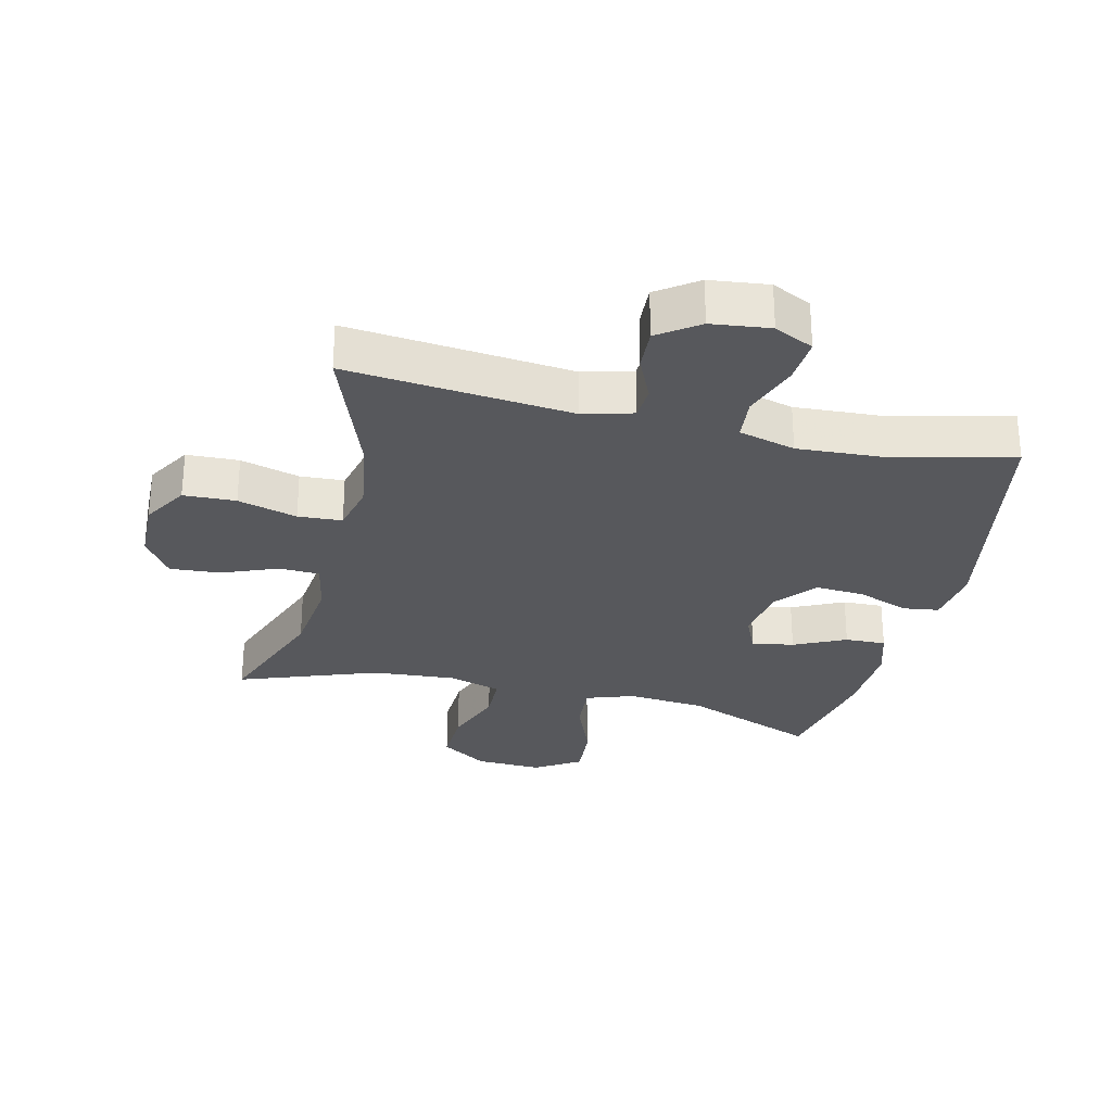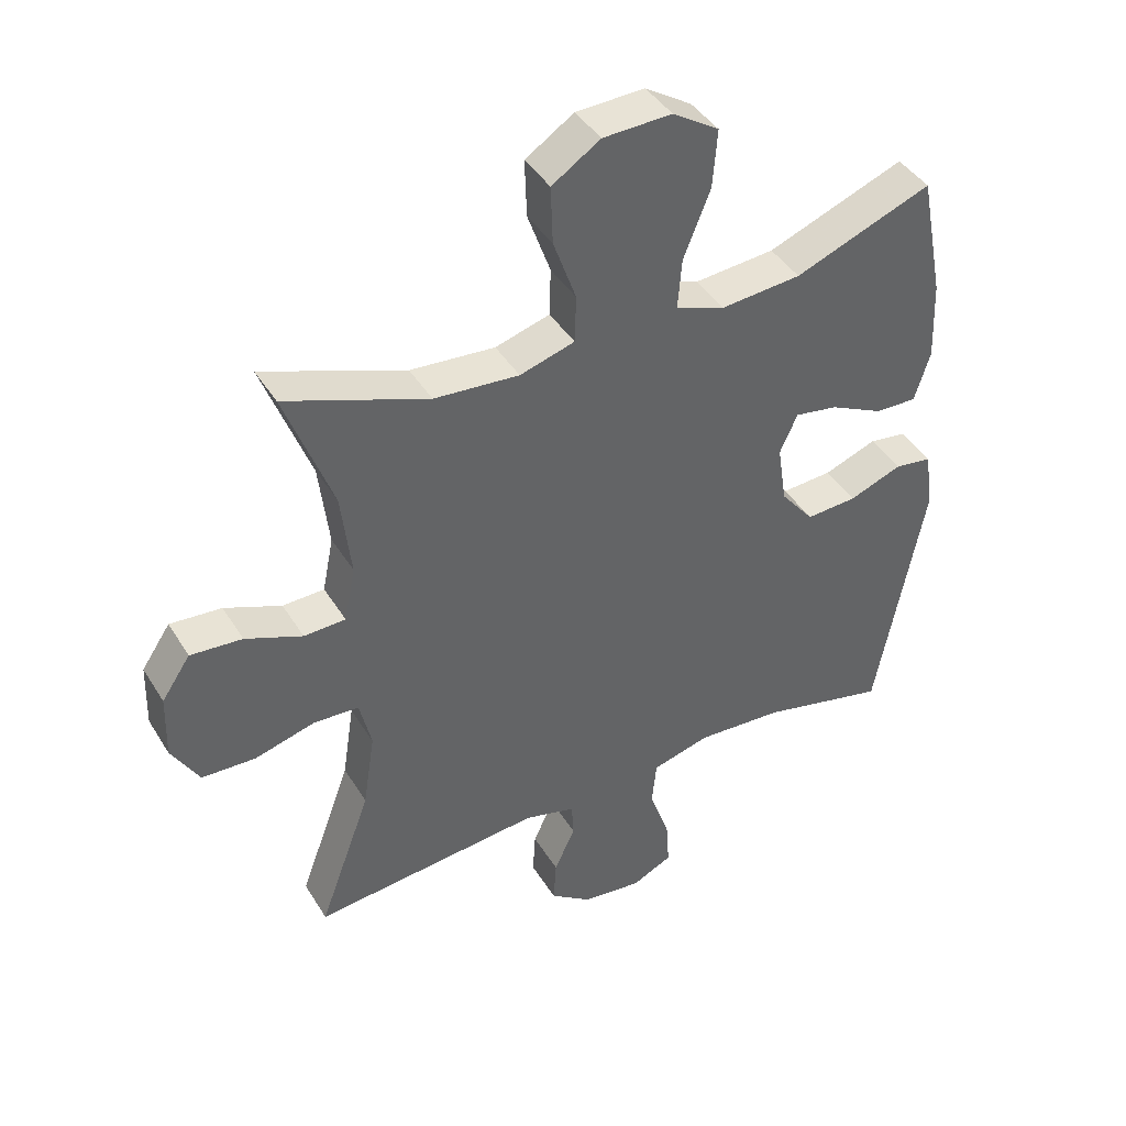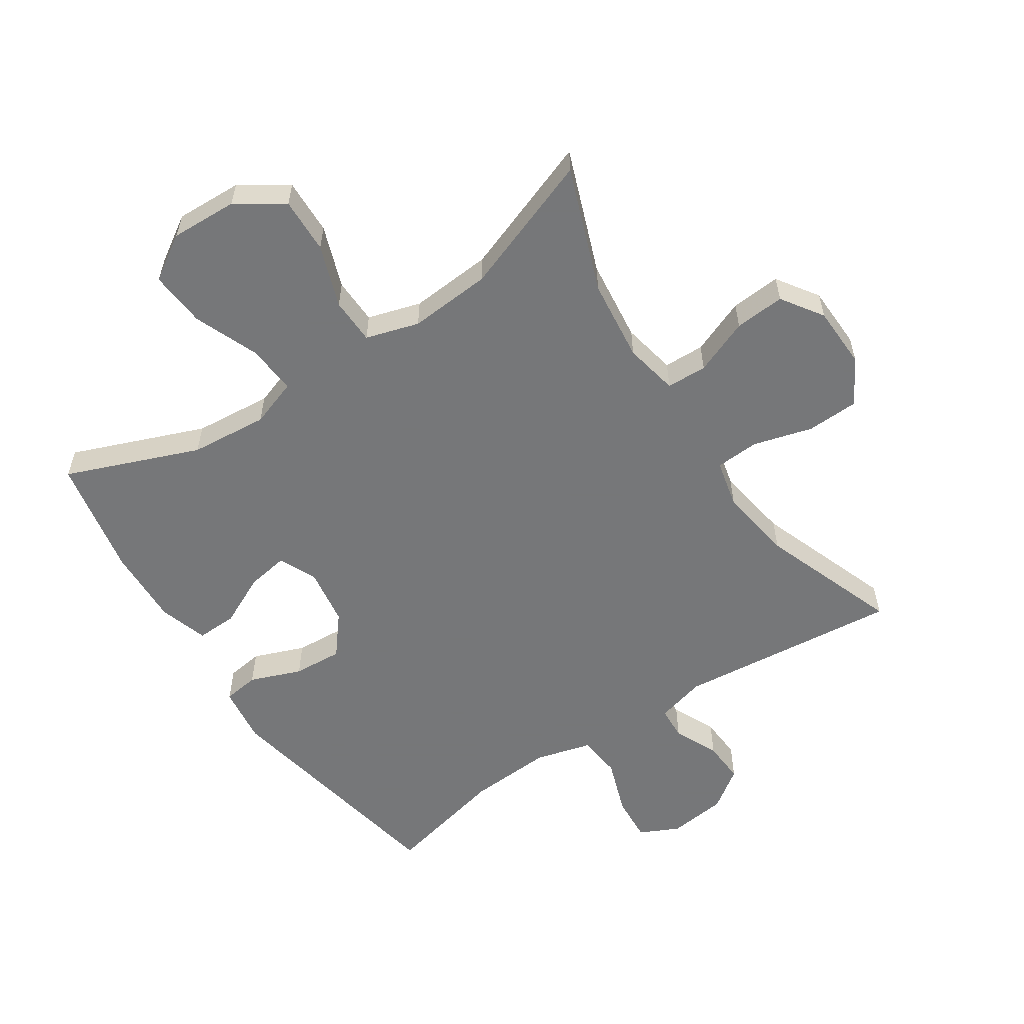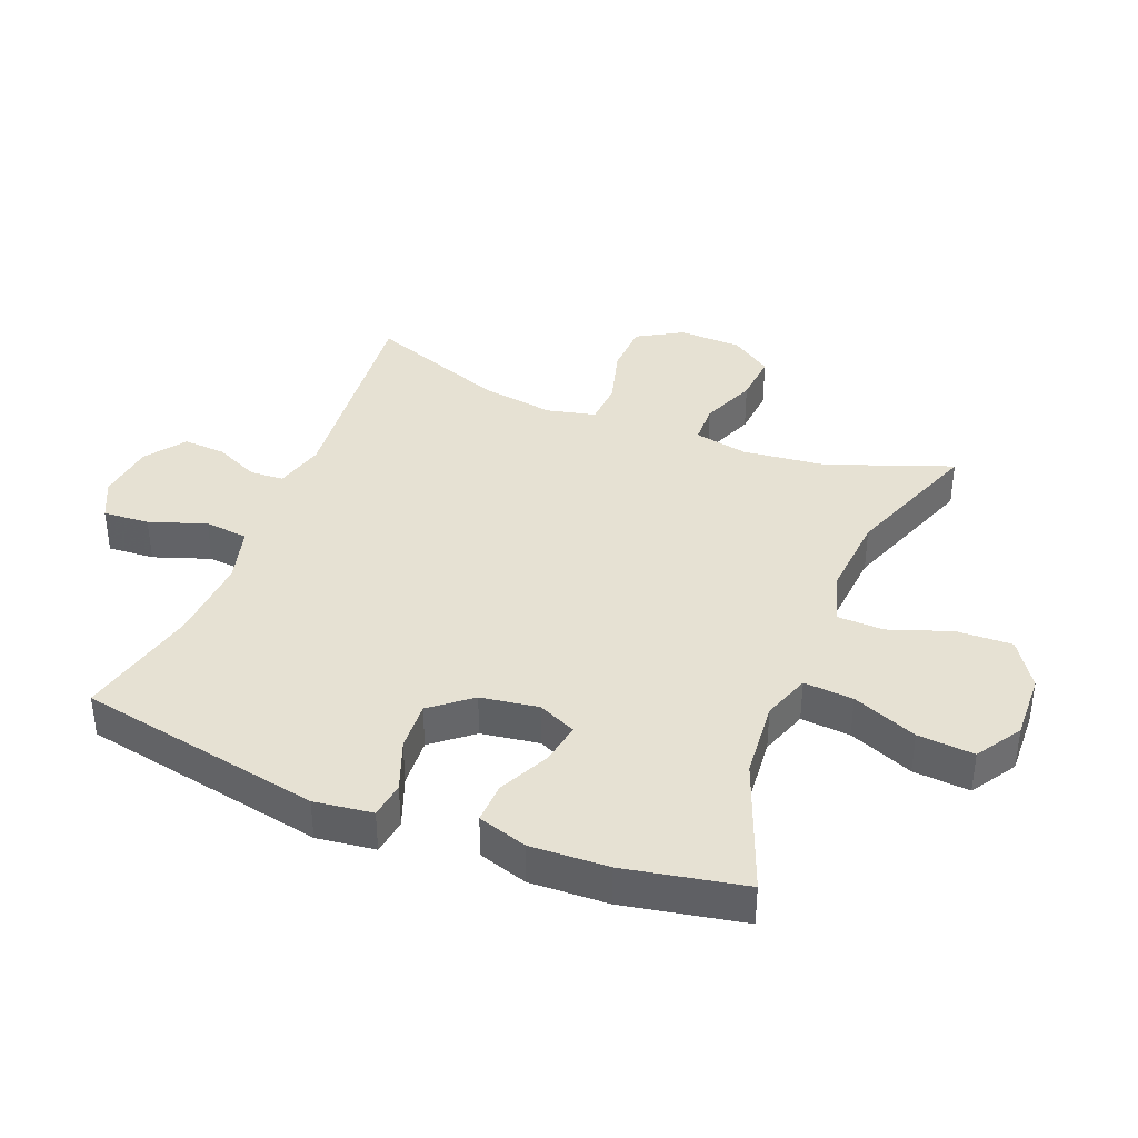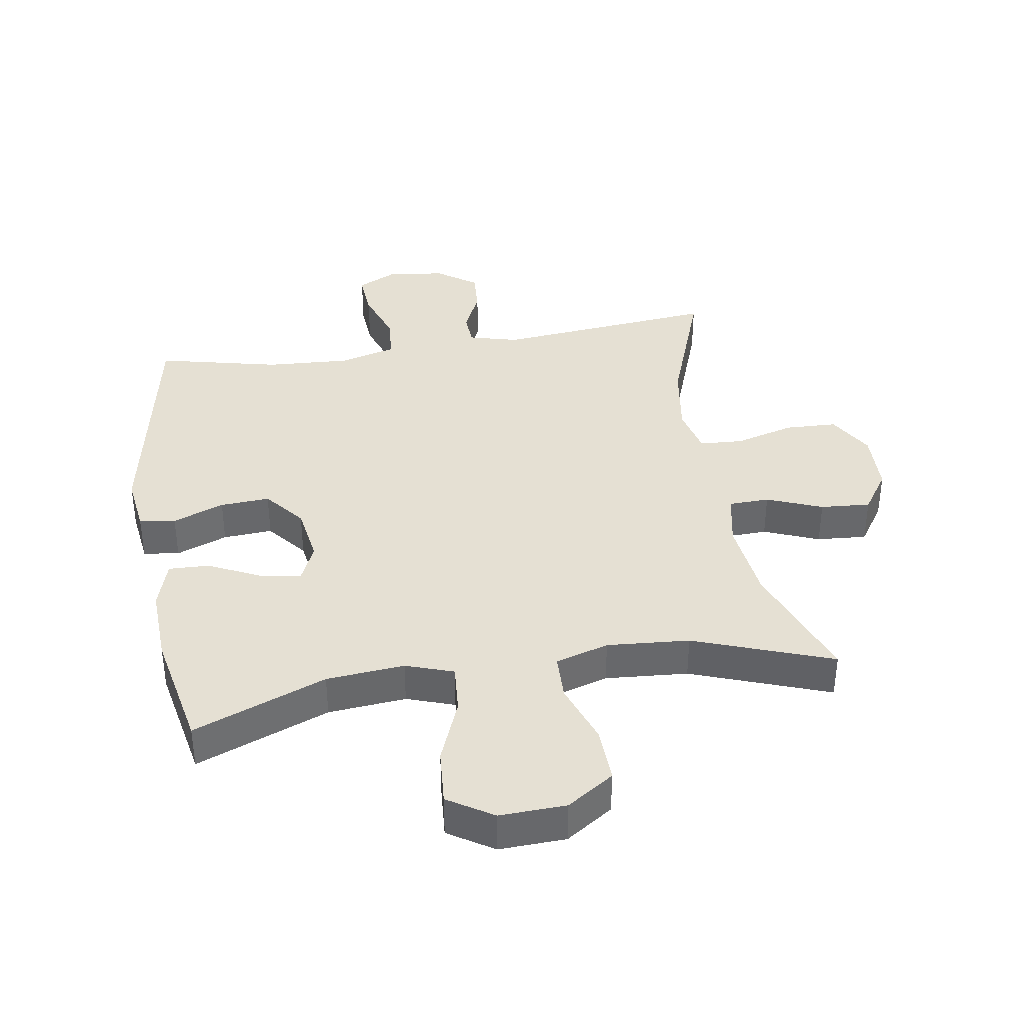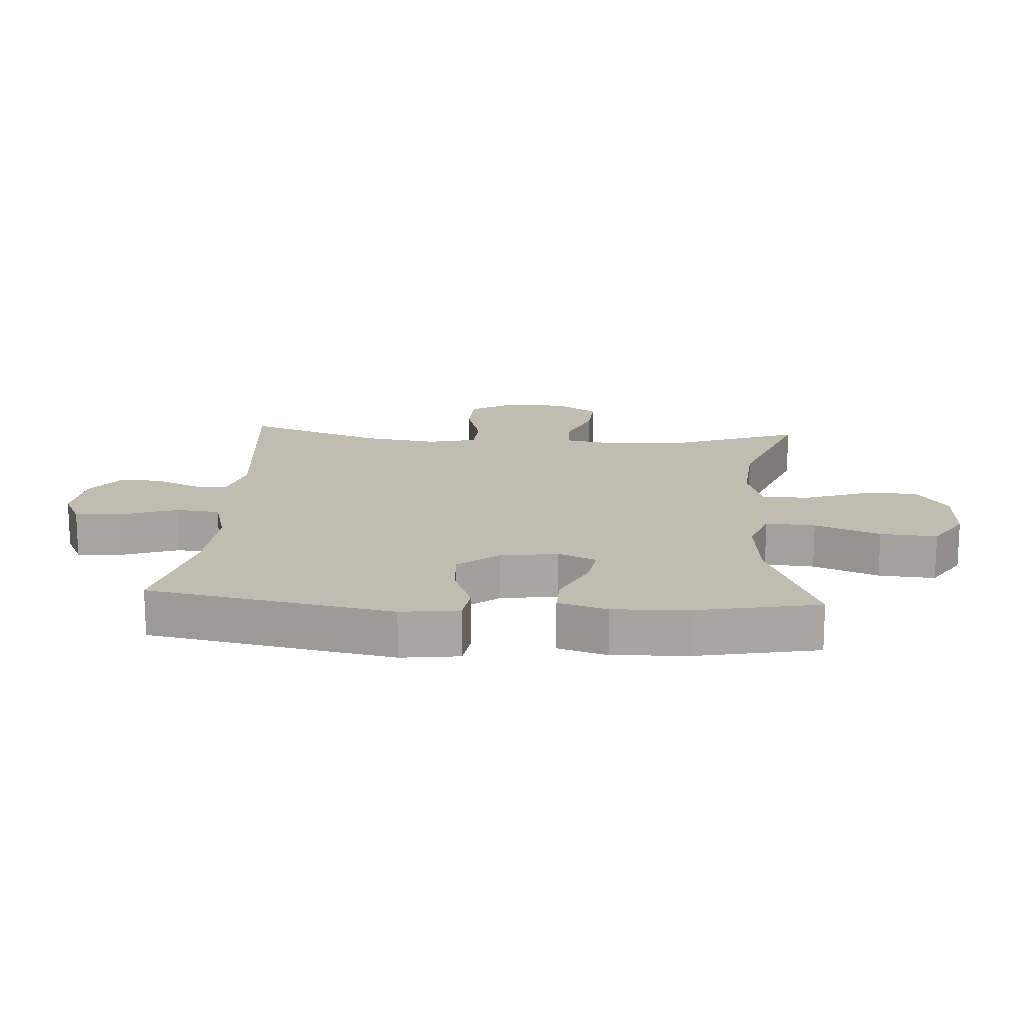
<metadata>
{"format":"obj","ext":"obj","renderer":"f3d","projection":"perspective","resolution":1024,"background":"white","views":[{"elev":-28.6,"azim":166.4,"up":"+Y"},{"elev":42.0,"azim":150.9,"up":"+Z"},{"elev":-57.1,"azim":33.5,"up":"+Y"},{"elev":38.7,"azim":-68.2,"up":"+Y"},{"elev":38.0,"azim":-9.2,"up":"+Y"},{"elev":16.3,"azim":-86.2,"up":"+Y"}]}
</metadata>
<code>
v 0.5 0.07 -0.5
v 0.148 0.07 -0.465
v 0.07 0.07 -0.486
v 0.067 0.07 -0.539
v 0.099 0.07 -0.609
v 0.103 0.07 -0.676
v 0.04 0.07 -0.721
v -0.052 0.07 -0.732
v -0.114 0.07 -0.702
v -0.109 0.07 -0.629
v -0.078 0.07 -0.54
v -0.085 0.07 -0.471
v -0.174 0.07 -0.447
v -0.307 0.07 -0.455
v -0.5 0.07 -0.5
v -0.573 0.07 -0.115
v -0.561 0.07 -0.023
v -0.504 0.07 -0.015
v -0.423 0.07 -0.046
v -0.345 0.07 -0.051
v -0.294 0.07 0.012
v -0.28 0.07 0.103
v -0.307 0.07 0.163
v -0.373 0.07 0.152
v -0.454 0.07 0.113
v -0.518 0.07 0.111
v -0.542 0.07 0.188
v -0.537 0.07 0.311
v -0.5 0.07 0.5
v -0.29 0.07 0.418
v -0.167 0.07 0.407
v -0.092 0.07 0.433
v -0.098 0.07 0.511
v -0.139 0.07 0.613
v -0.146 0.07 0.702
v -0.075 0.07 0.747
v 0.03 0.07 0.743
v 0.104 0.07 0.694
v 0.101 0.07 0.606
v 0.066 0.07 0.508
v 0.068 0.07 0.435
v 0.152 0.07 0.41
v 0.282 0.07 0.42
v 0.5 0.07 0.5
v 0.427 0.07 0.304
v 0.412 0.07 0.174
v 0.429 0.07 0.089
v 0.493 0.07 0.087
v 0.58 0.07 0.122
v 0.659 0.07 0.128
v 0.703 0.07 0.063
v 0.706 0.07 -0.036
v 0.664 0.07 -0.107
v 0.582 0.07 -0.11
v 0.489 0.07 -0.084
v 0.42 0.07 -0.088
v 0.402 0.07 -0.165
v 0.42 0.07 -0.282
v 0.5 0 -0.5
v 0.148 0 -0.465
v 0.07 0 -0.486
v 0.067 0 -0.539
v 0.099 0 -0.609
v 0.103 0 -0.676
v 0.04 0 -0.721
v -0.052 0 -0.732
v -0.114 0 -0.702
v -0.109 0 -0.629
v -0.078 0 -0.54
v -0.085 0 -0.471
v -0.174 0 -0.447
v -0.307 0 -0.455
v -0.5 0 -0.5
v -0.573 0 -0.115
v -0.561 0 -0.023
v -0.504 0 -0.015
v -0.423 0 -0.046
v -0.345 0 -0.051
v -0.294 0 0.012
v -0.28 0 0.103
v -0.307 0 0.163
v -0.373 0 0.152
v -0.454 0 0.113
v -0.518 0 0.111
v -0.542 0 0.188
v -0.537 0 0.311
v -0.5 0 0.5
v -0.29 0 0.418
v -0.167 0 0.407
v -0.092 0 0.433
v -0.098 0 0.511
v -0.139 0 0.613
v -0.146 0 0.702
v -0.075 0 0.747
v 0.03 0 0.743
v 0.104 0 0.694
v 0.101 0 0.606
v 0.066 0 0.508
v 0.068 0 0.435
v 0.152 0 0.41
v 0.282 0 0.42
v 0.5 0 0.5
v 0.427 0 0.304
v 0.412 0 0.174
v 0.429 0 0.089
v 0.493 0 0.087
v 0.58 0 0.122
v 0.659 0 0.128
v 0.703 0 0.063
v 0.706 0 -0.036
v 0.664 0 -0.107
v 0.582 0 -0.11
v 0.489 0 -0.084
v 0.42 0 -0.088
v 0.402 0 -0.165
v 0.42 0 -0.282
f 53 54 55
f 52 53 55
f 51 52 55
f 50 51 55
f 49 50 55
f 48 49 55
f 47 48 55 56
f 46 47 56 57
f 43 44 45
f 42 43 45 46
f 41 42 46 57
f 38 39 40
f 37 38 40
f 36 37 40
f 35 36 40
f 34 35 40
f 33 34 40
f 32 33 40 41
f 41 57 58
f 32 41 58
f 31 32 58
f 28 29 30
f 27 28 30
f 26 27 30
f 25 26 30
f 24 25 30
f 23 24 30 31
f 17 18 19
f 16 17 19
f 15 16 19
f 14 15 19
f 13 14 19 20
f 12 13 20 21
f 9 10 11
f 8 9 11
f 7 8 11
f 6 7 11
f 5 6 11
f 4 5 11
f 3 4 11 12
f 12 21 22
f 3 12 22
f 2 3 22
f 23 31 58
f 22 23 58
f 2 22 58
f 1 2 58
f 113 112 111
f 113 111 110
f 113 110 109
f 113 109 108
f 113 108 107
f 113 107 106
f 114 113 106 105
f 115 114 105 104
f 103 102 101
f 104 103 101 100
f 115 104 100 99
f 98 97 96
f 98 96 95
f 98 95 94
f 98 94 93
f 98 93 92
f 98 92 91
f 99 98 91 90
f 116 115 99
f 116 99 90
f 116 90 89
f 88 87 86
f 88 86 85
f 88 85 84
f 88 84 83
f 88 83 82
f 89 88 82 81
f 77 76 75
f 77 75 74
f 77 74 73
f 77 73 72
f 78 77 72 71
f 79 78 71 70
f 69 68 67
f 69 67 66
f 69 66 65
f 69 65 64
f 69 64 63
f 69 63 62
f 70 69 62 61
f 80 79 70
f 80 70 61
f 80 61 60
f 116 89 81
f 116 81 80
f 116 80 60
f 116 60 59
f 1 59 60 2
f 2 60 61 3
f 3 61 62 4
f 4 62 63 5
f 5 63 64 6
f 6 64 65 7
f 7 65 66 8
f 8 66 67 9
f 9 67 68 10
f 10 68 69 11
f 11 69 70 12
f 12 70 71 13
f 13 71 72 14
f 14 72 73 15
f 15 73 74 16
f 16 74 75 17
f 17 75 76 18
f 18 76 77 19
f 19 77 78 20
f 20 78 79 21
f 21 79 80 22
f 22 80 81 23
f 23 81 82 24
f 24 82 83 25
f 25 83 84 26
f 26 84 85 27
f 27 85 86 28
f 28 86 87 29
f 29 87 88 30
f 30 88 89 31
f 31 89 90 32
f 32 90 91 33
f 33 91 92 34
f 34 92 93 35
f 35 93 94 36
f 36 94 95 37
f 37 95 96 38
f 38 96 97 39
f 39 97 98 40
f 40 98 99 41
f 41 99 100 42
f 42 100 101 43
f 43 101 102 44
f 44 102 103 45
f 45 103 104 46
f 46 104 105 47
f 47 105 106 48
f 48 106 107 49
f 49 107 108 50
f 50 108 109 51
f 51 109 110 52
f 52 110 111 53
f 53 111 112 54
f 54 112 113 55
f 55 113 114 56
f 56 114 115 57
f 57 115 116 58
f 58 116 59 1

</code>
